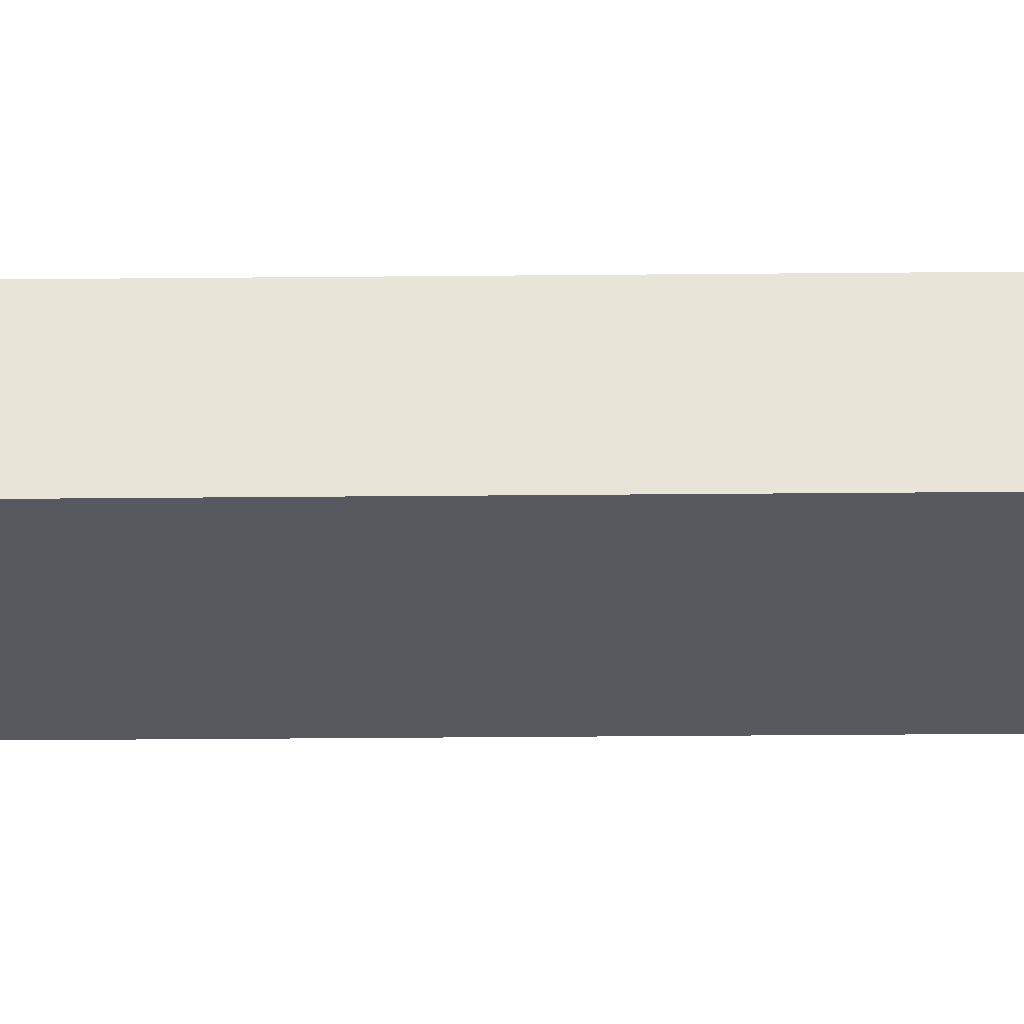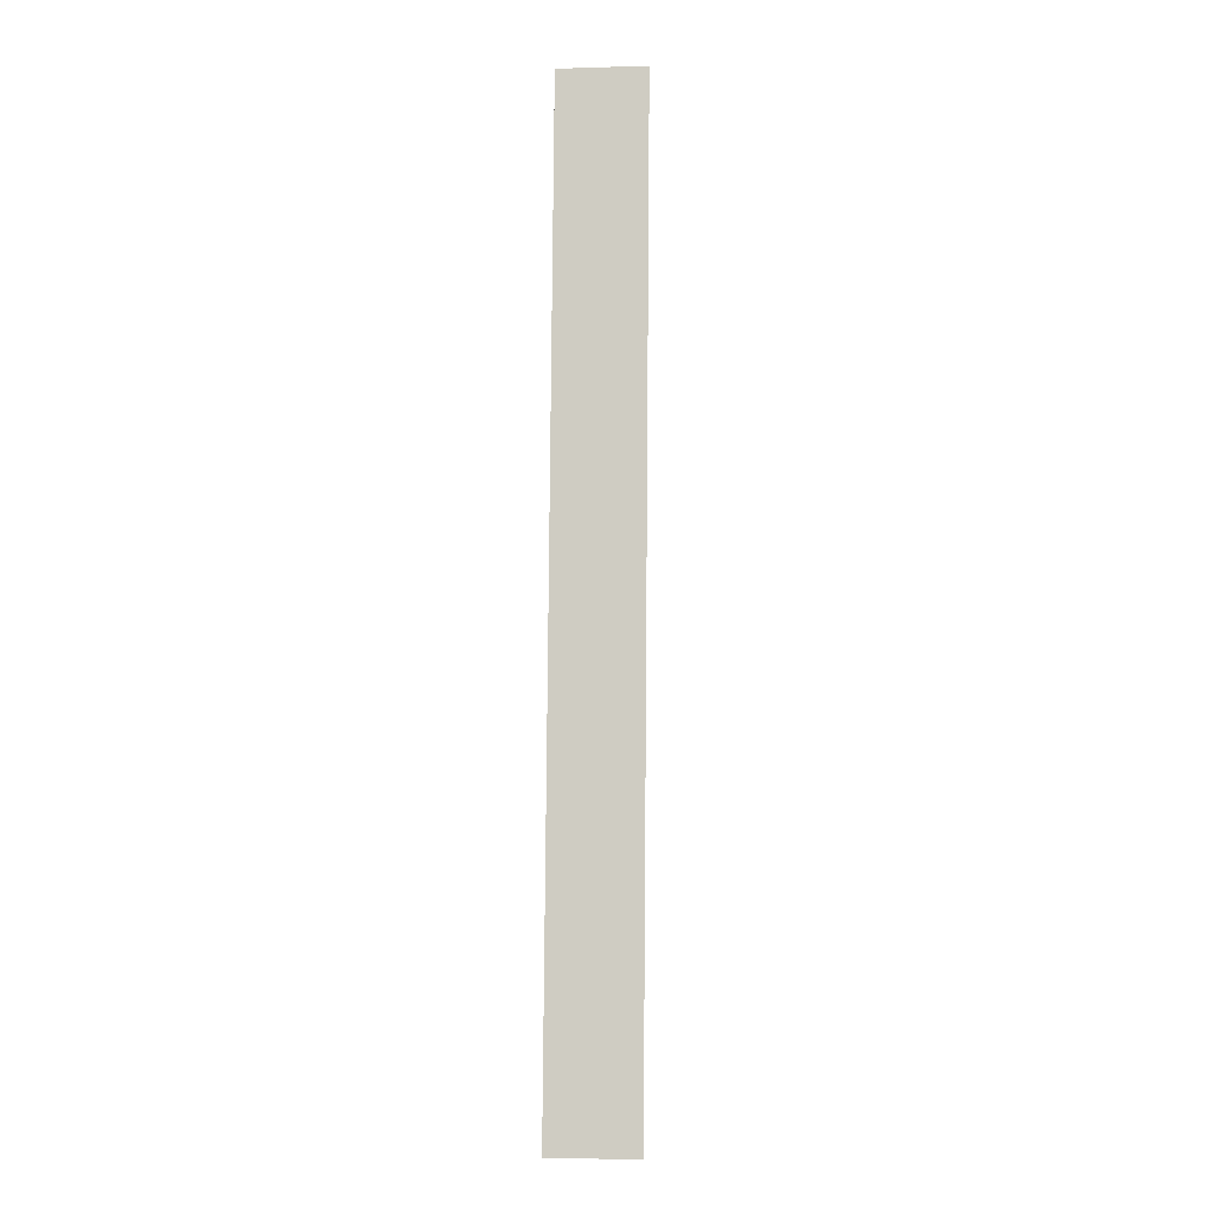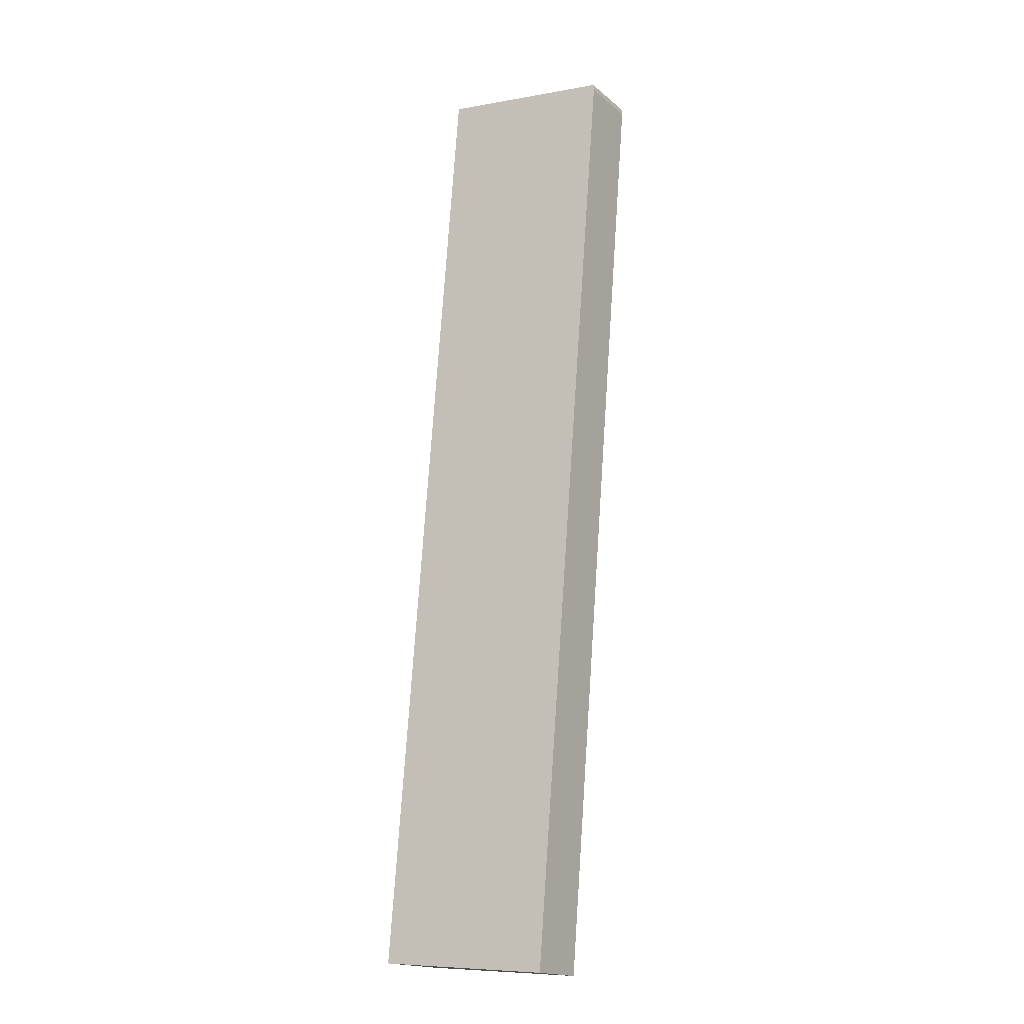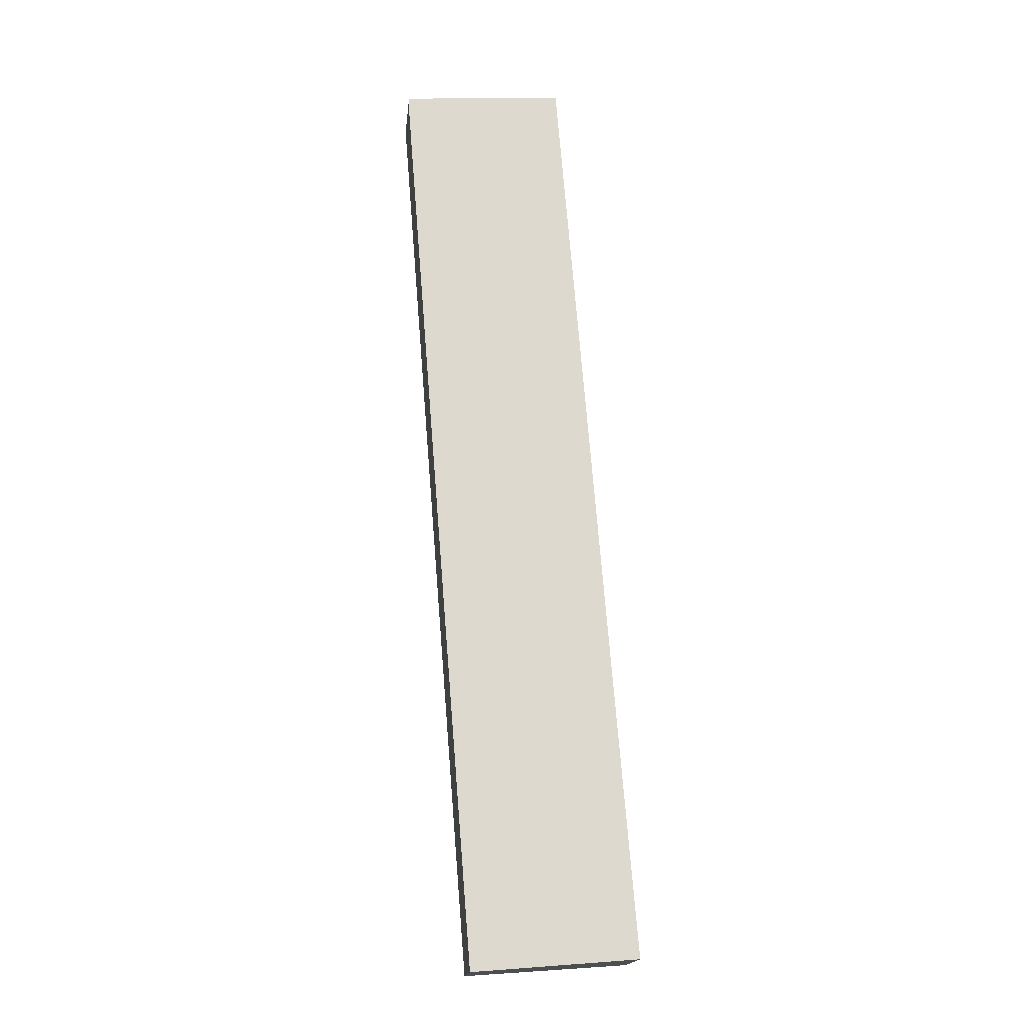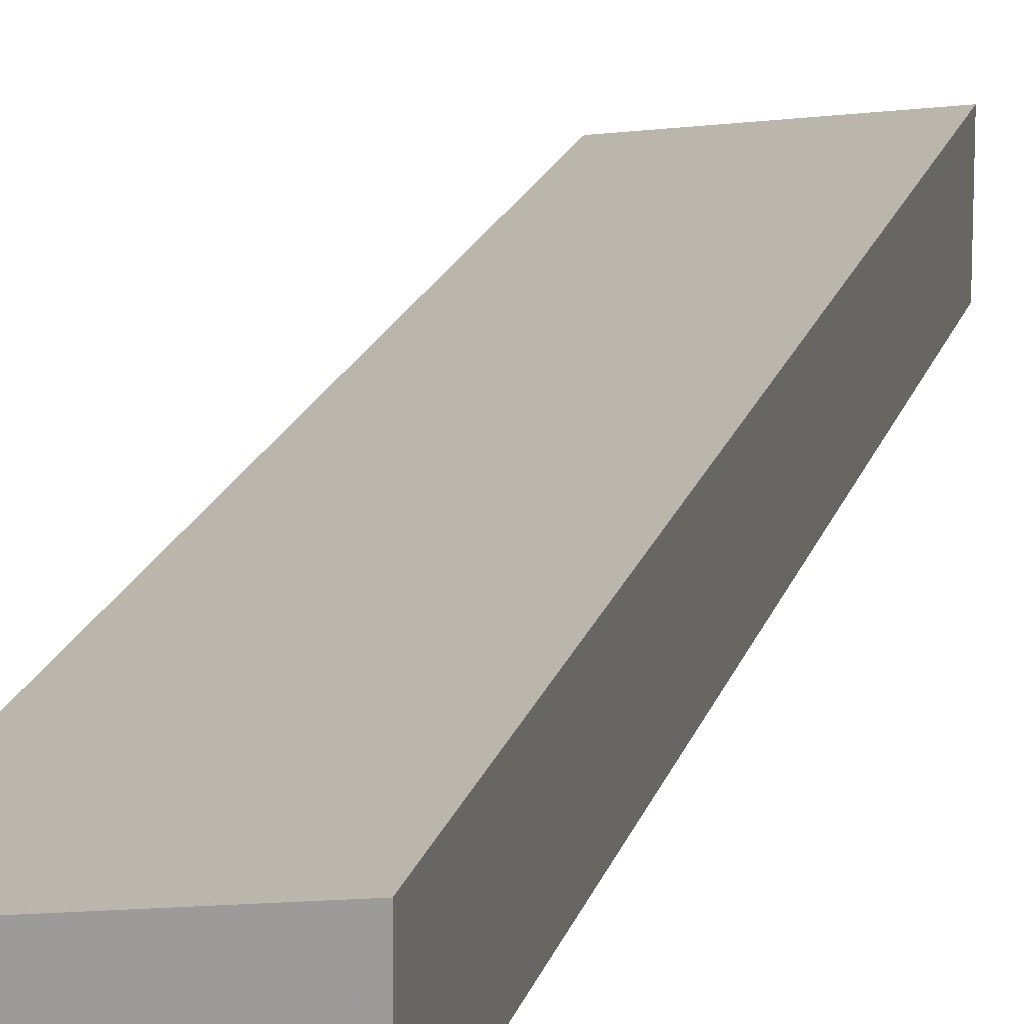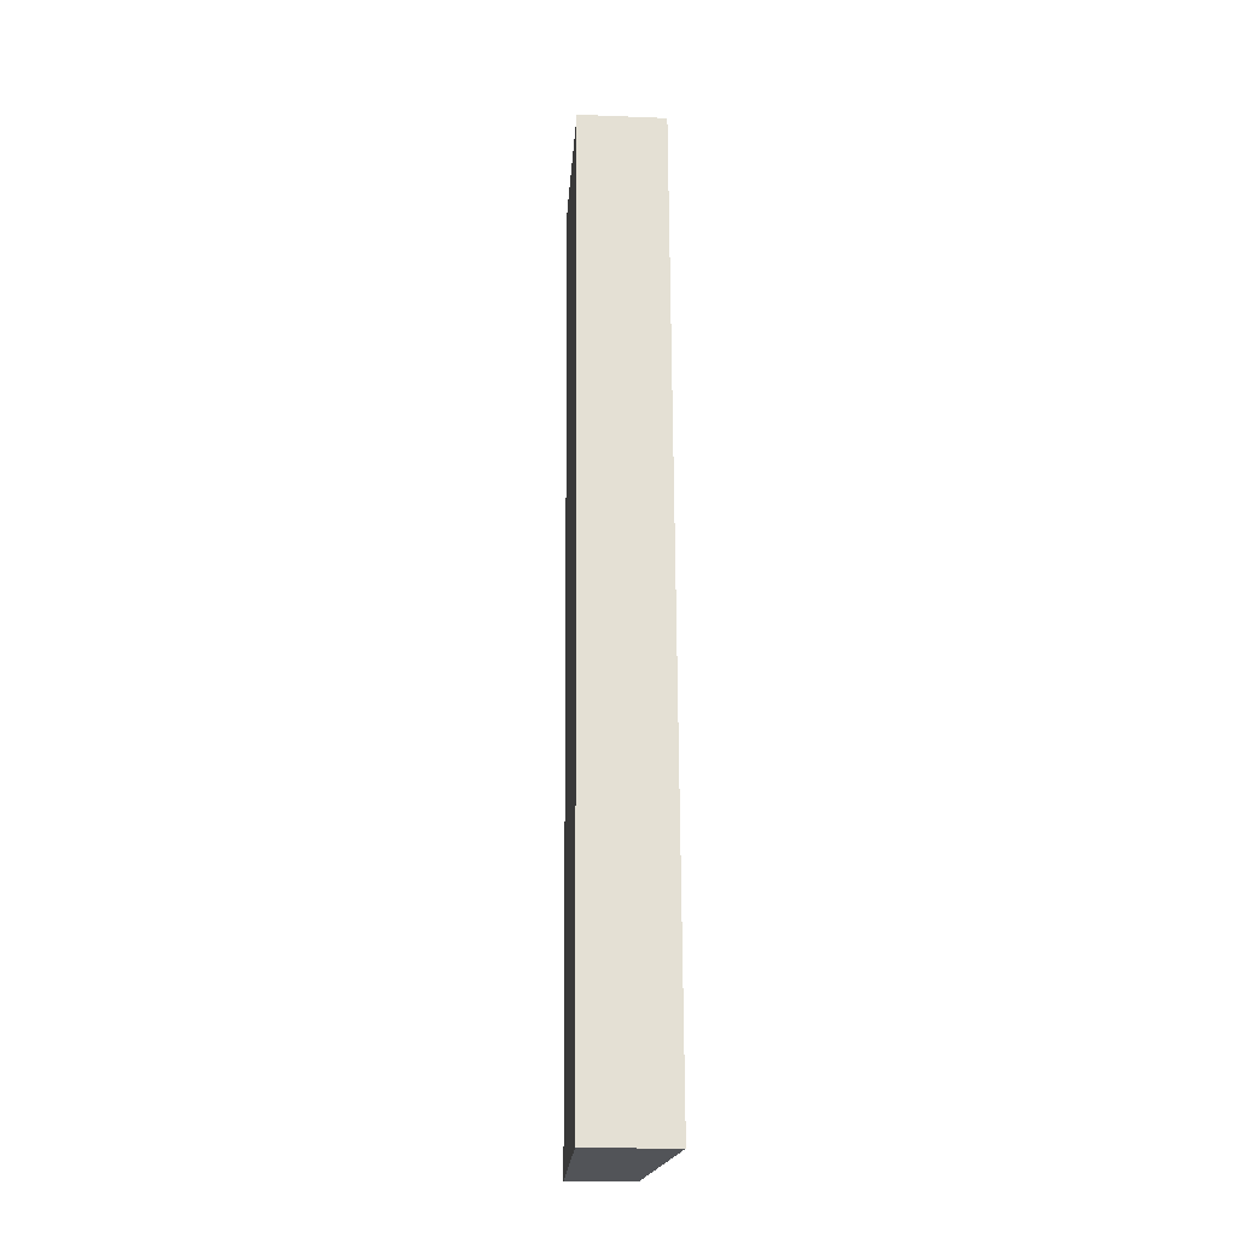
<metadata>
{"format":"obj","ext":"obj","renderer":"f3d","projection":"perspective","resolution":1024,"background":"white","views":[{"elev":-30.4,"azim":86.2,"up":"+Y"},{"elev":-3.2,"azim":95.7,"up":"+Z"},{"elev":-17.7,"azim":-146.9,"up":"+Z"},{"elev":-17.9,"azim":-6.2,"up":"+Z"},{"elev":16.9,"azim":9.0,"up":"+Y"},{"elev":-18.5,"azim":85.6,"up":"+Z"}]}
</metadata>
<code>
v  0.028 3.363 0.324
v  8.237 4.459 0.904
v  0 3.356 2.055e-16
v  5.176 3.514 -50.35
v  4.05 3.363 -50.44
v  12.95 4.552 -49.73
v  8.876 4.545 0.956
v  12.95 3.045e-15 -49.73
v  8.876 -5.854e-17 0.956
v  5.176 3.083e-15 -50.35
v  4.05 3.089e-15 -50.44
v  0 0 0
v  0.028 -1.984e-17 0.324
v  8.237 -5.535e-17 0.904
g defaultobject
f 1 2 3
f 3 4 5
f 4 3 6
f 6 3 7
f 7 3 2
f 7 8 6
f 8 7 9
f 8 4 6
f 4 8 10
f 4 10 5
f 5 10 11
f 11 3 5
f 3 11 12
f 3 13 1
f 13 3 12
f 2 9 7
f 9 2 1
f 9 1 14
f 14 1 13
f 10 12 11
f 12 10 8
f 12 8 9
f 12 9 14
f 12 14 13

</code>
